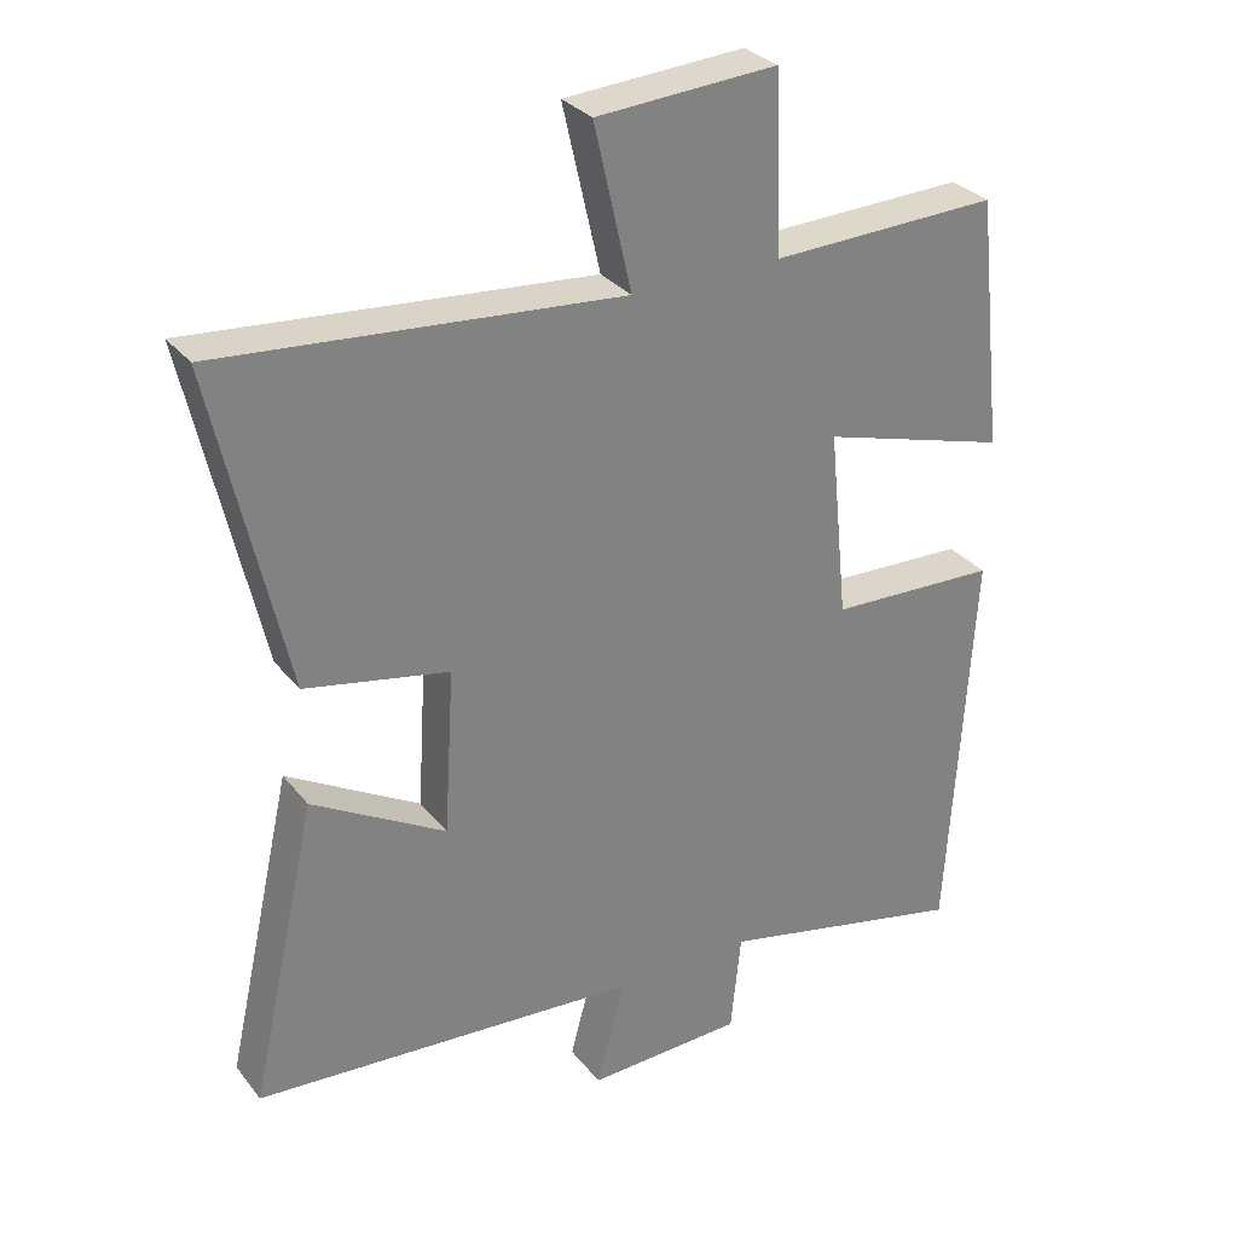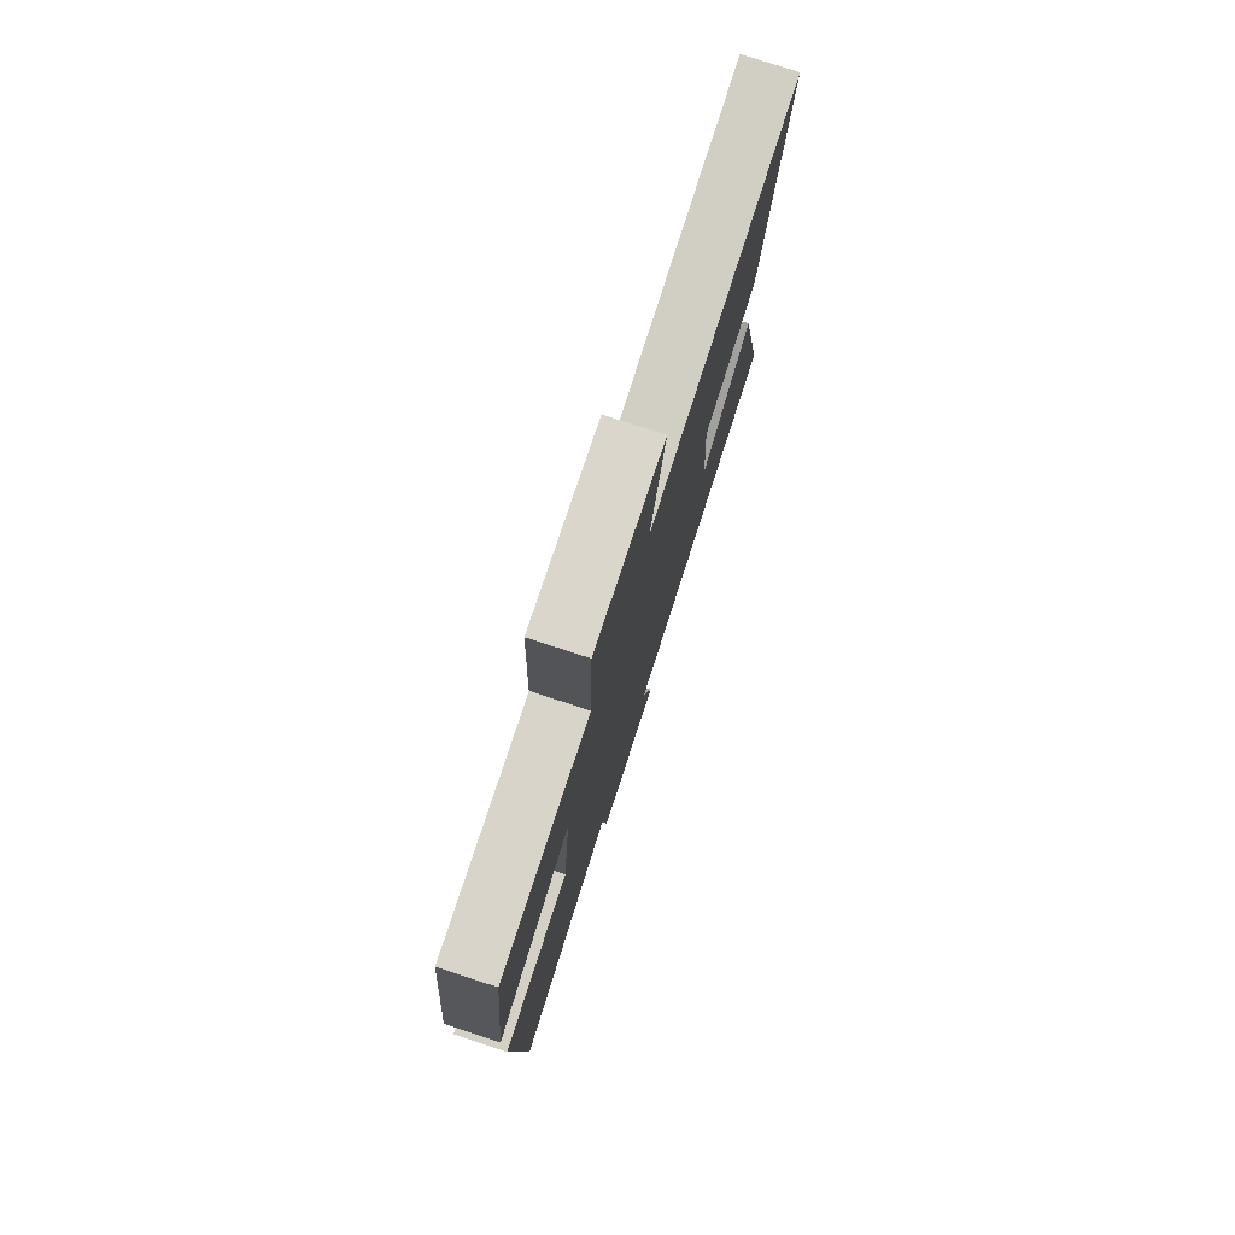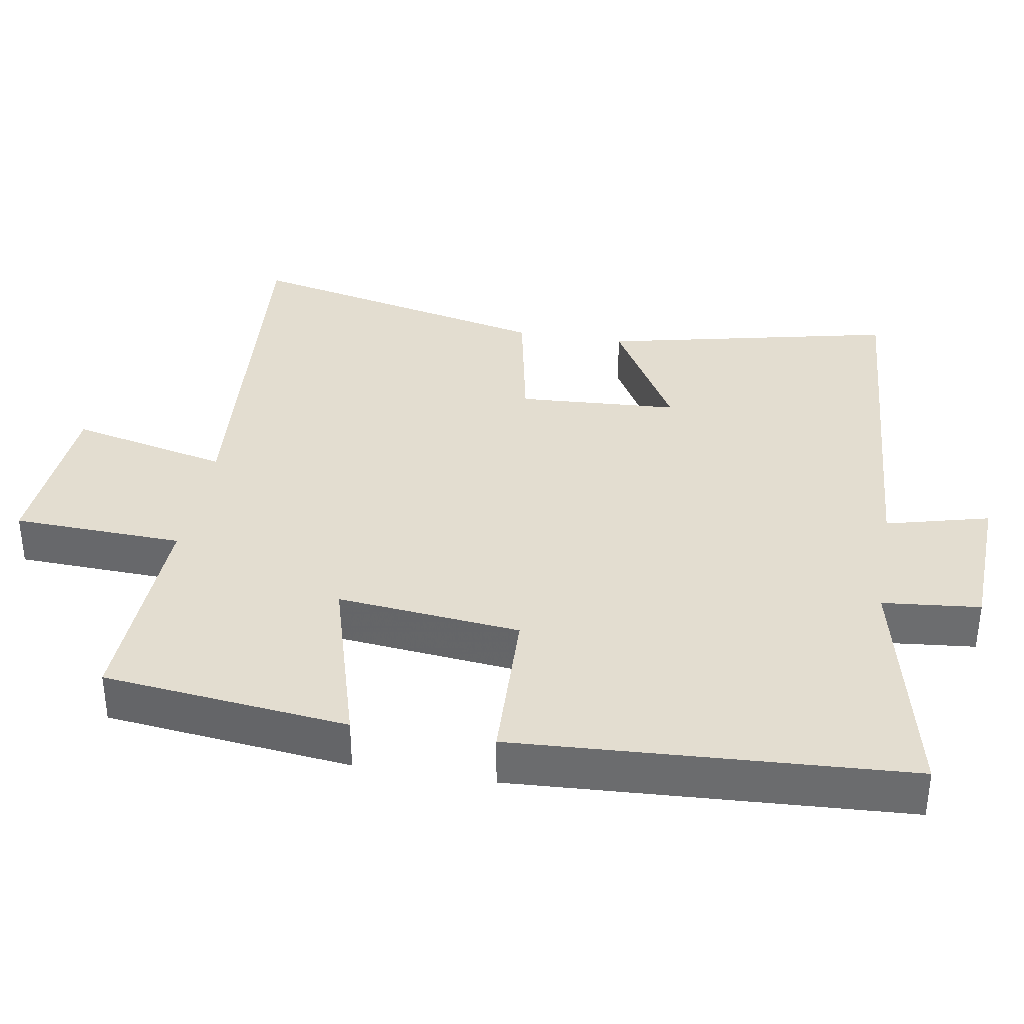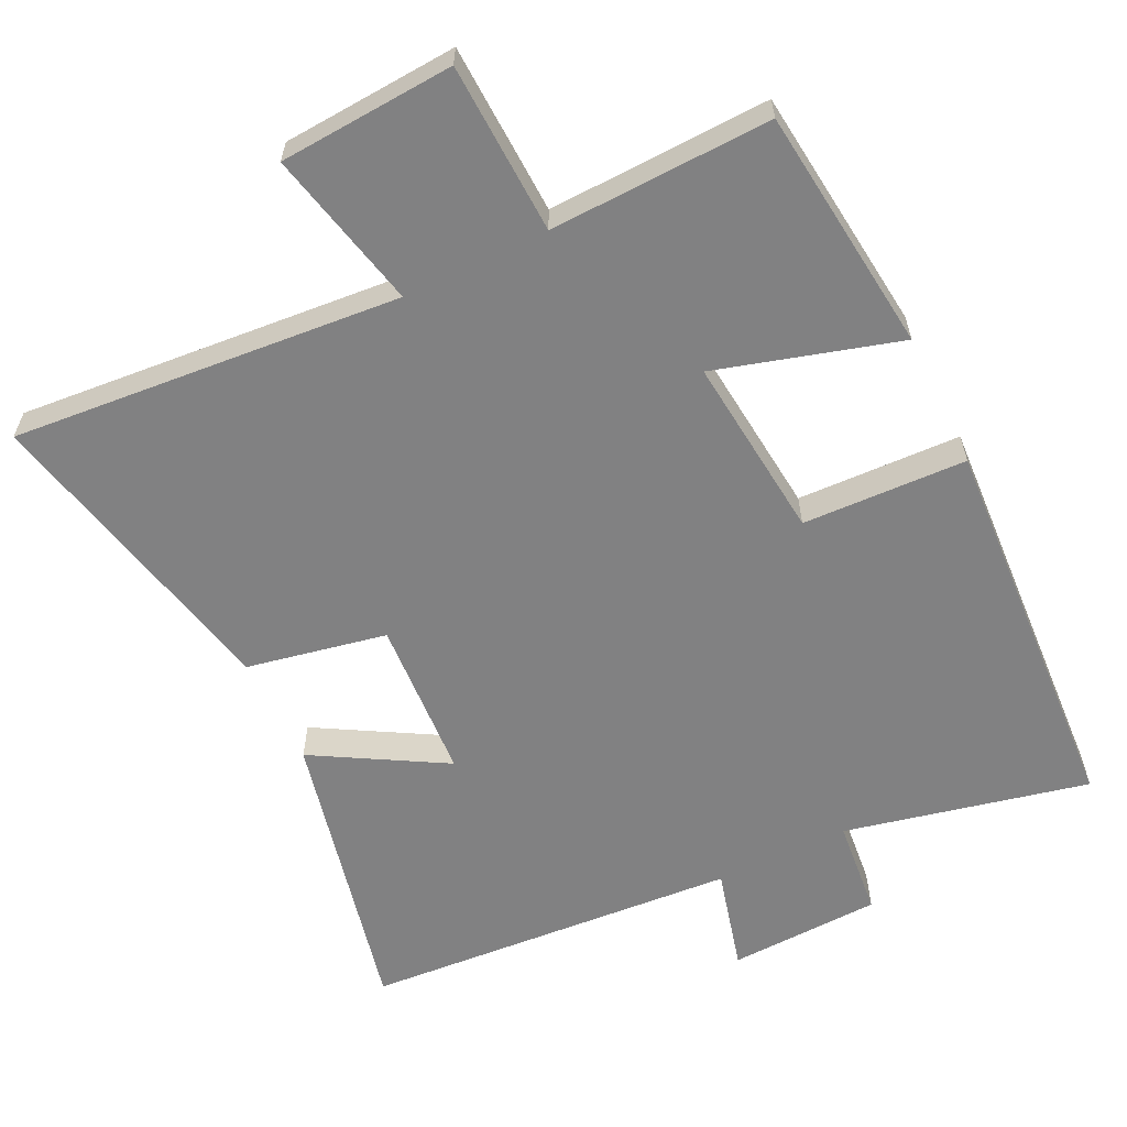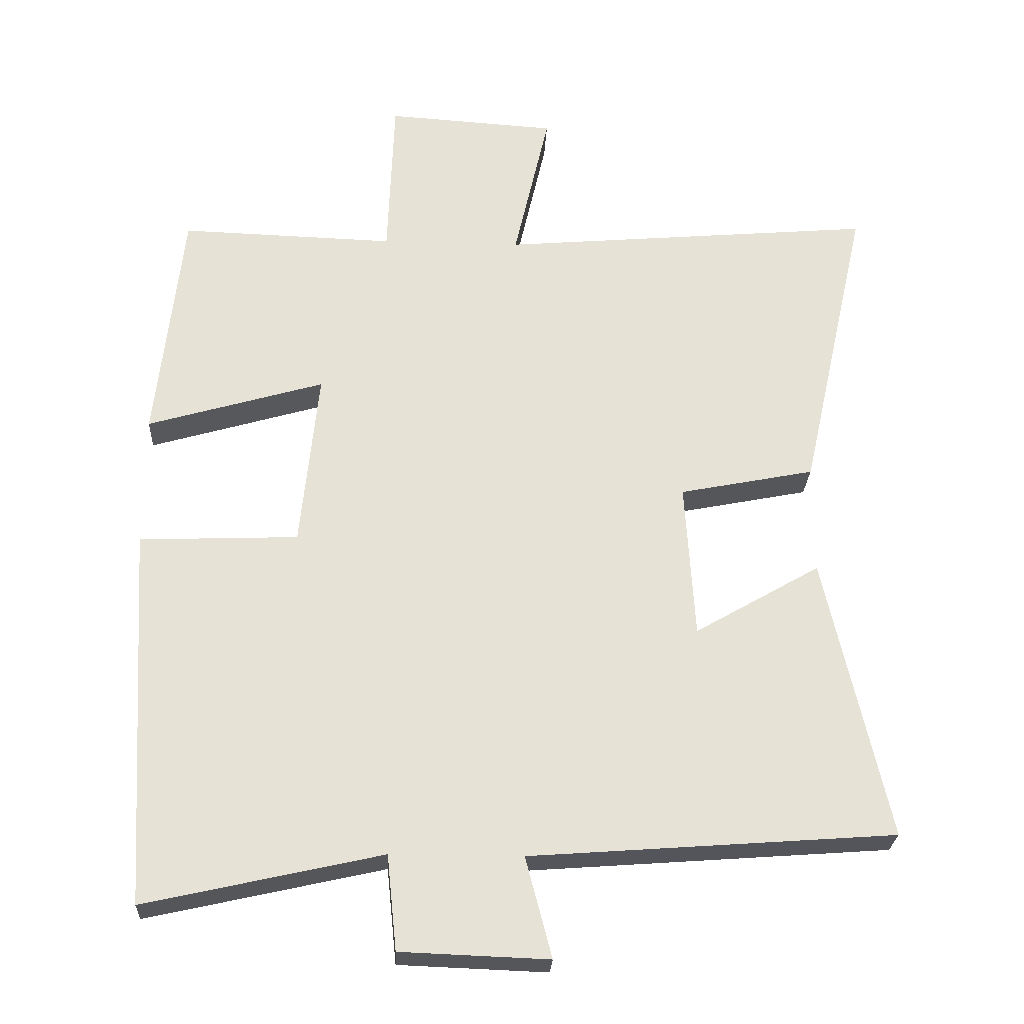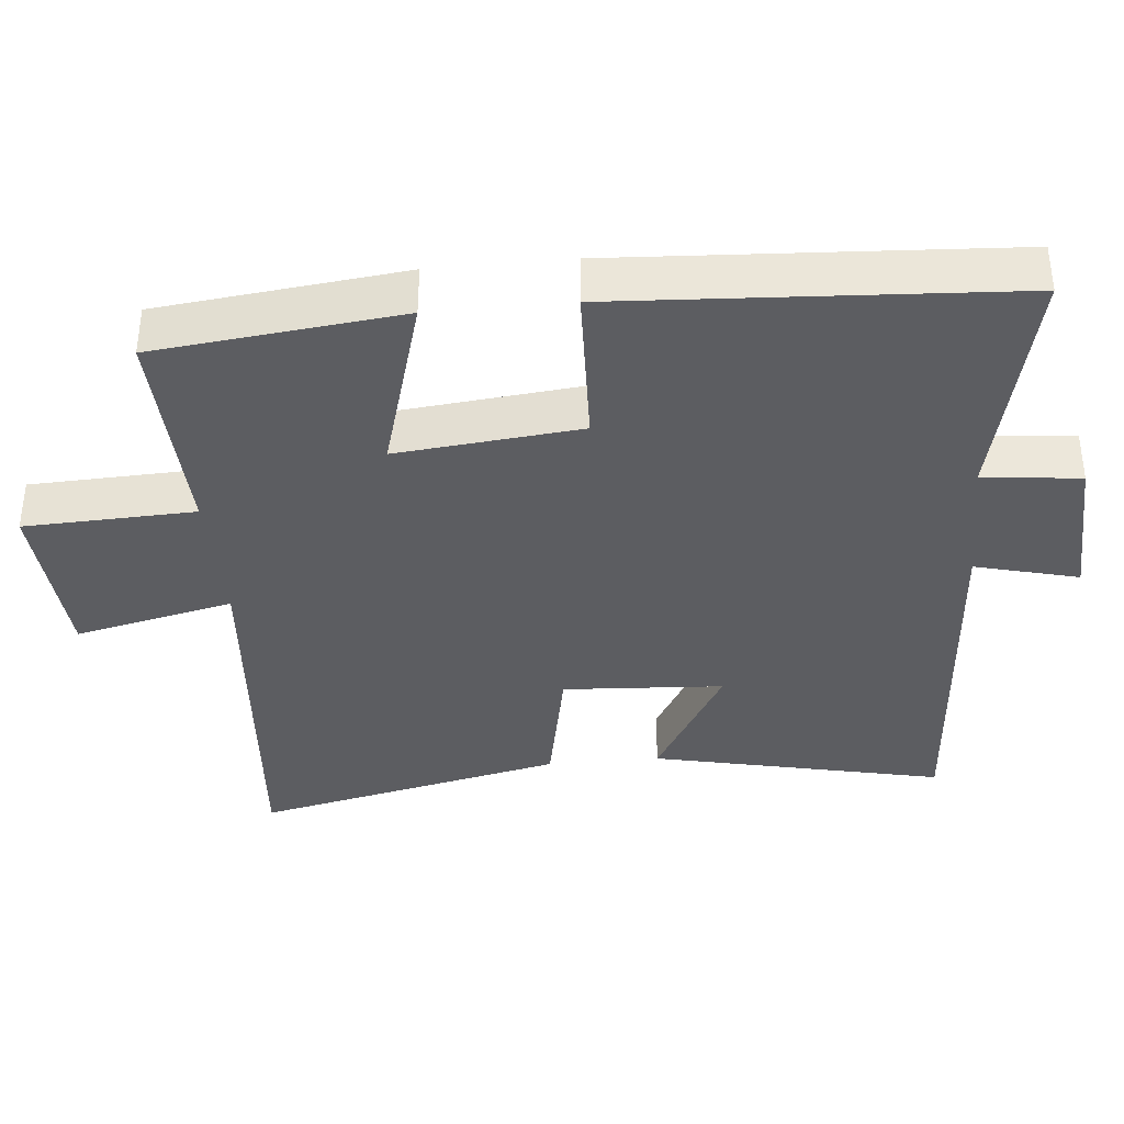
<metadata>
{"format":"obj","ext":"obj","renderer":"f3d","projection":"perspective","resolution":1024,"background":"white","views":[{"elev":30.5,"azim":-31.2,"up":"+Z"},{"elev":77.7,"azim":108.0,"up":"+Z"},{"elev":35.6,"azim":99.8,"up":"+Y"},{"elev":-60.5,"azim":26.0,"up":"+Y"},{"elev":-25.8,"azim":177.2,"up":"+Z"},{"elev":-36.8,"azim":95.5,"up":"+Y"}]}
</metadata>
<code>
v -0.598 0.07 0.547
v -0.053 0.07 0.5
v -0.104 0.07 0.724
v 0.142 0.07 0.74
v 0.151 0.07 0.5
v 0.462 0.07 0.51
v 0.5 0.07 0.165
v 0.244 0.07 0.24
v 0.27 0.07 -0.018
v 0.5 0.07 -0.027
v 0.467 0.07 -0.577
v 0.125 0.07 -0.5
v 0.111 0.07 -0.637
v -0.103 0.07 -0.645
v -0.065 0.07 -0.5
v -0.592 0.07 -0.461
v -0.5 0.07 -0.051
v -0.318 0.07 -0.156
v -0.304 0.07 0.07
v -0.5 0.07 0.109
v -0.598 0 0.547
v -0.053 0 0.5
v -0.104 0 0.724
v 0.142 0 0.74
v 0.151 0 0.5
v 0.462 0 0.51
v 0.5 0 0.165
v 0.244 0 0.24
v 0.27 0 -0.018
v 0.5 0 -0.027
v 0.467 0 -0.577
v 0.125 0 -0.5
v 0.111 0 -0.637
v -0.103 0 -0.645
v -0.065 0 -0.5
v -0.592 0 -0.461
v -0.5 0 -0.051
v -0.318 0 -0.156
v -0.304 0 0.07
v -0.5 0 0.109
f 19 20 1 2
f 18 19 2
f 15 16 17 18
f 15 18 2
f 12 13 14 15
f 12 15 2
f 9 10 11 12
f 8 9 12 2
f 5 6 7 8
f 5 8 2 3
f 3 4 5
f 22 21 40 39
f 22 39 38
f 38 37 36 35
f 22 38 35
f 35 34 33 32
f 22 35 32
f 32 31 30 29
f 22 32 29 28
f 28 27 26 25
f 23 22 28 25
f 25 24 23
f 1 21 22 2
f 2 22 23 3
f 3 23 24 4
f 4 24 25 5
f 5 25 26 6
f 6 26 27 7
f 7 27 28 8
f 8 28 29 9
f 9 29 30 10
f 10 30 31 11
f 11 31 32 12
f 12 32 33 13
f 13 33 34 14
f 14 34 35 15
f 15 35 36 16
f 16 36 37 17
f 17 37 38 18
f 18 38 39 19
f 19 39 40 20
f 20 40 21 1

</code>
